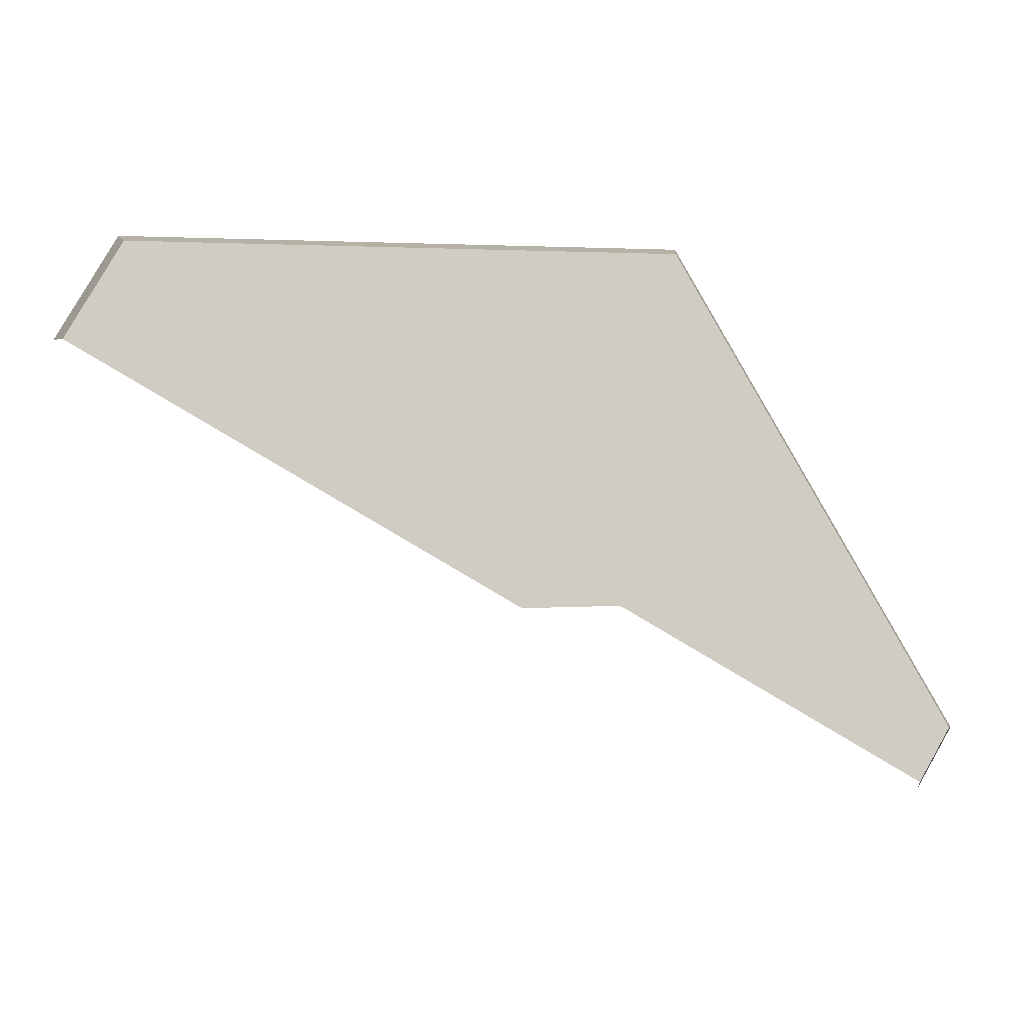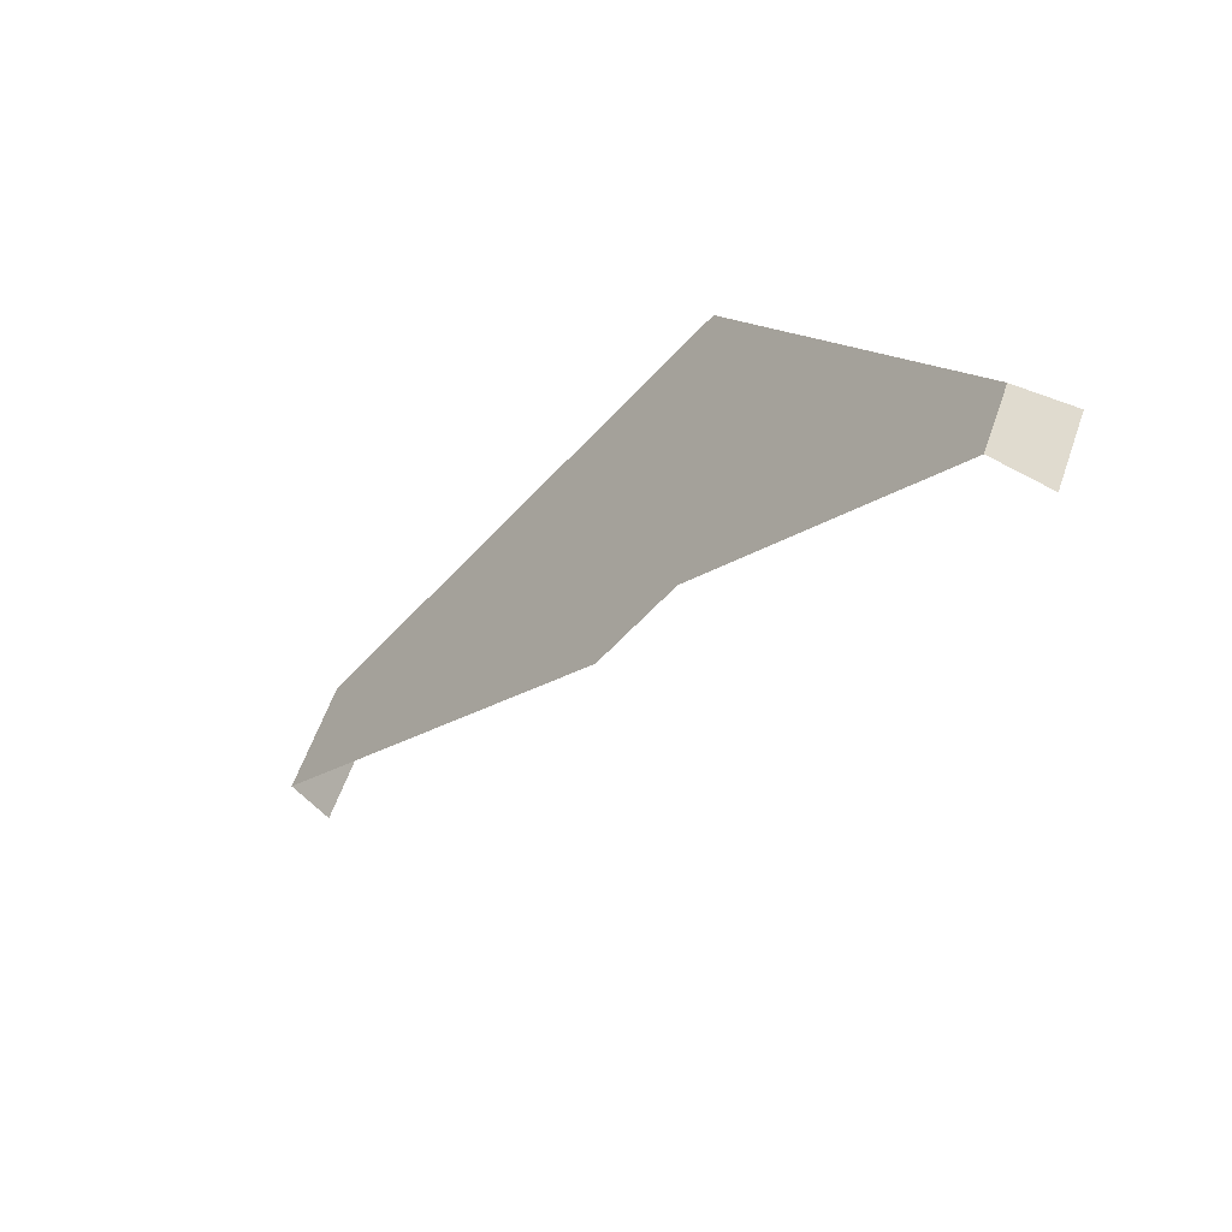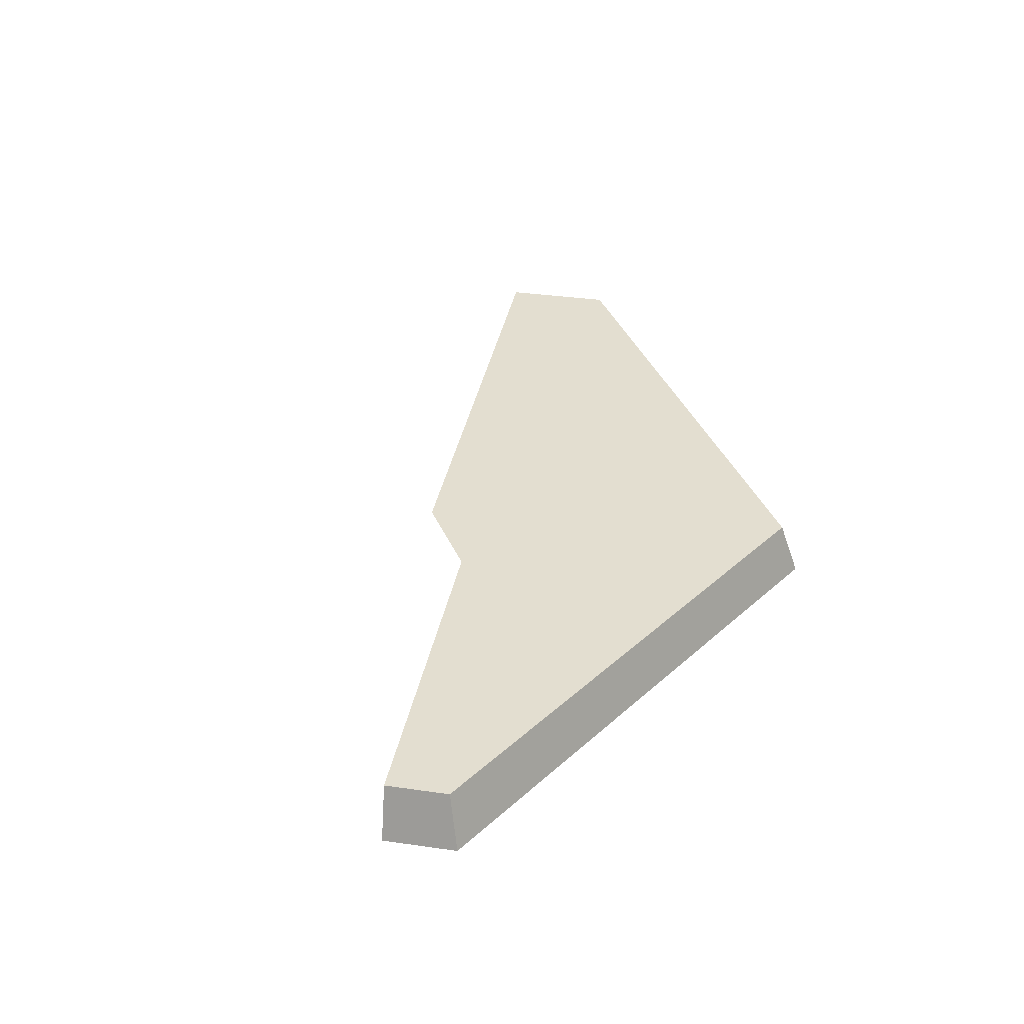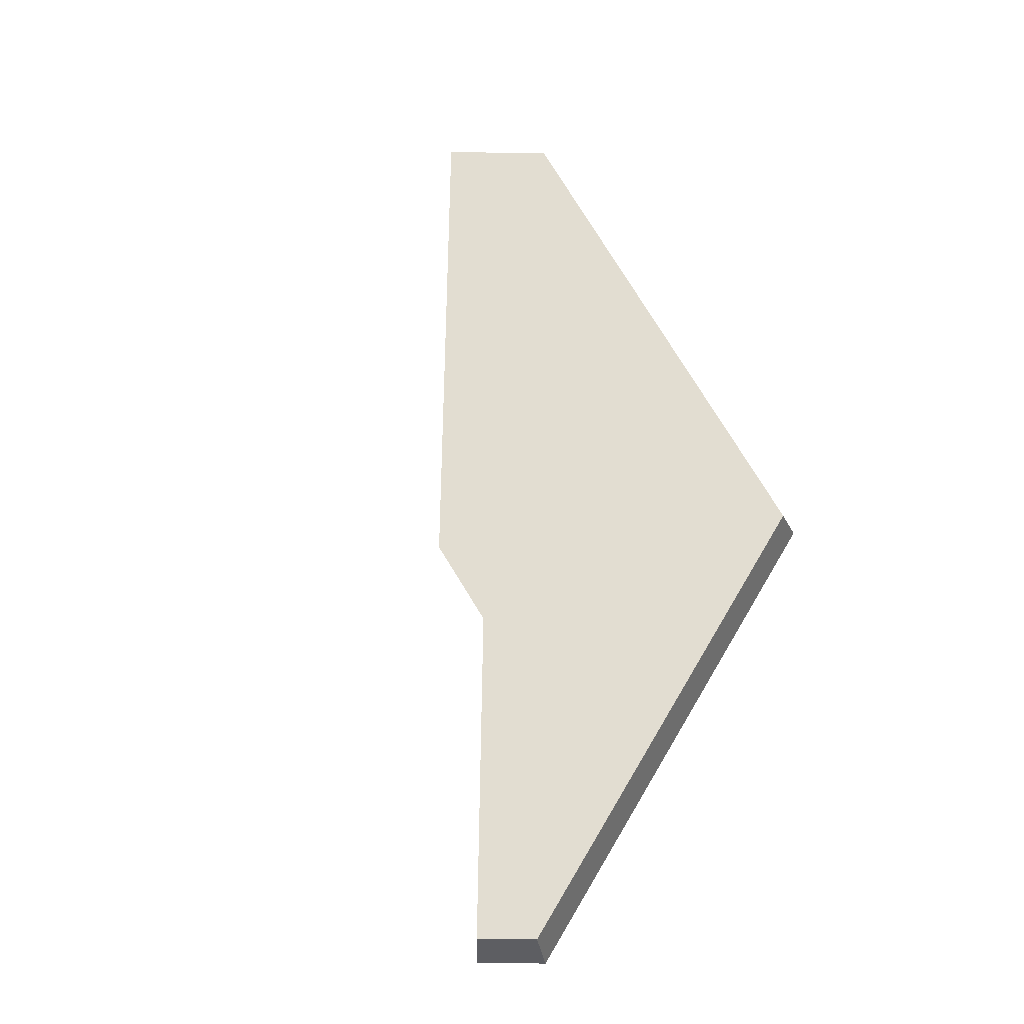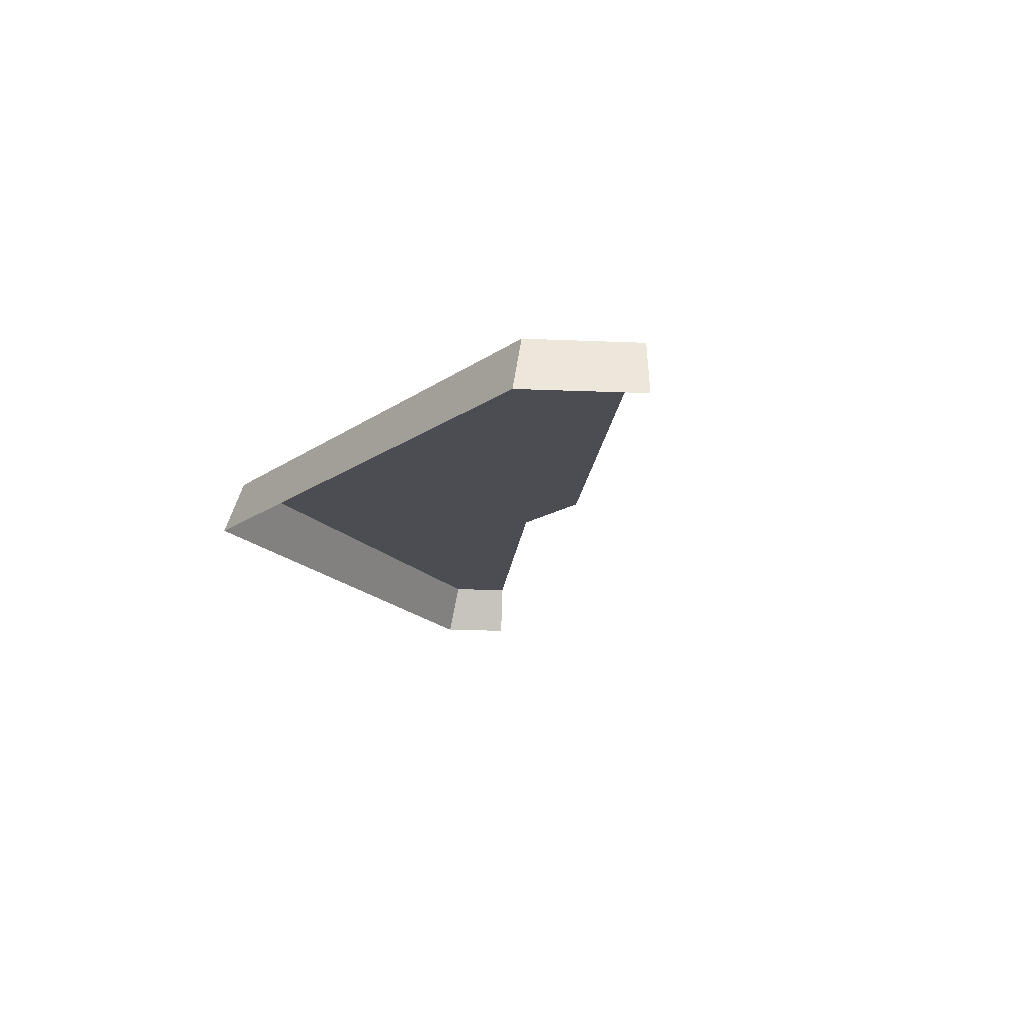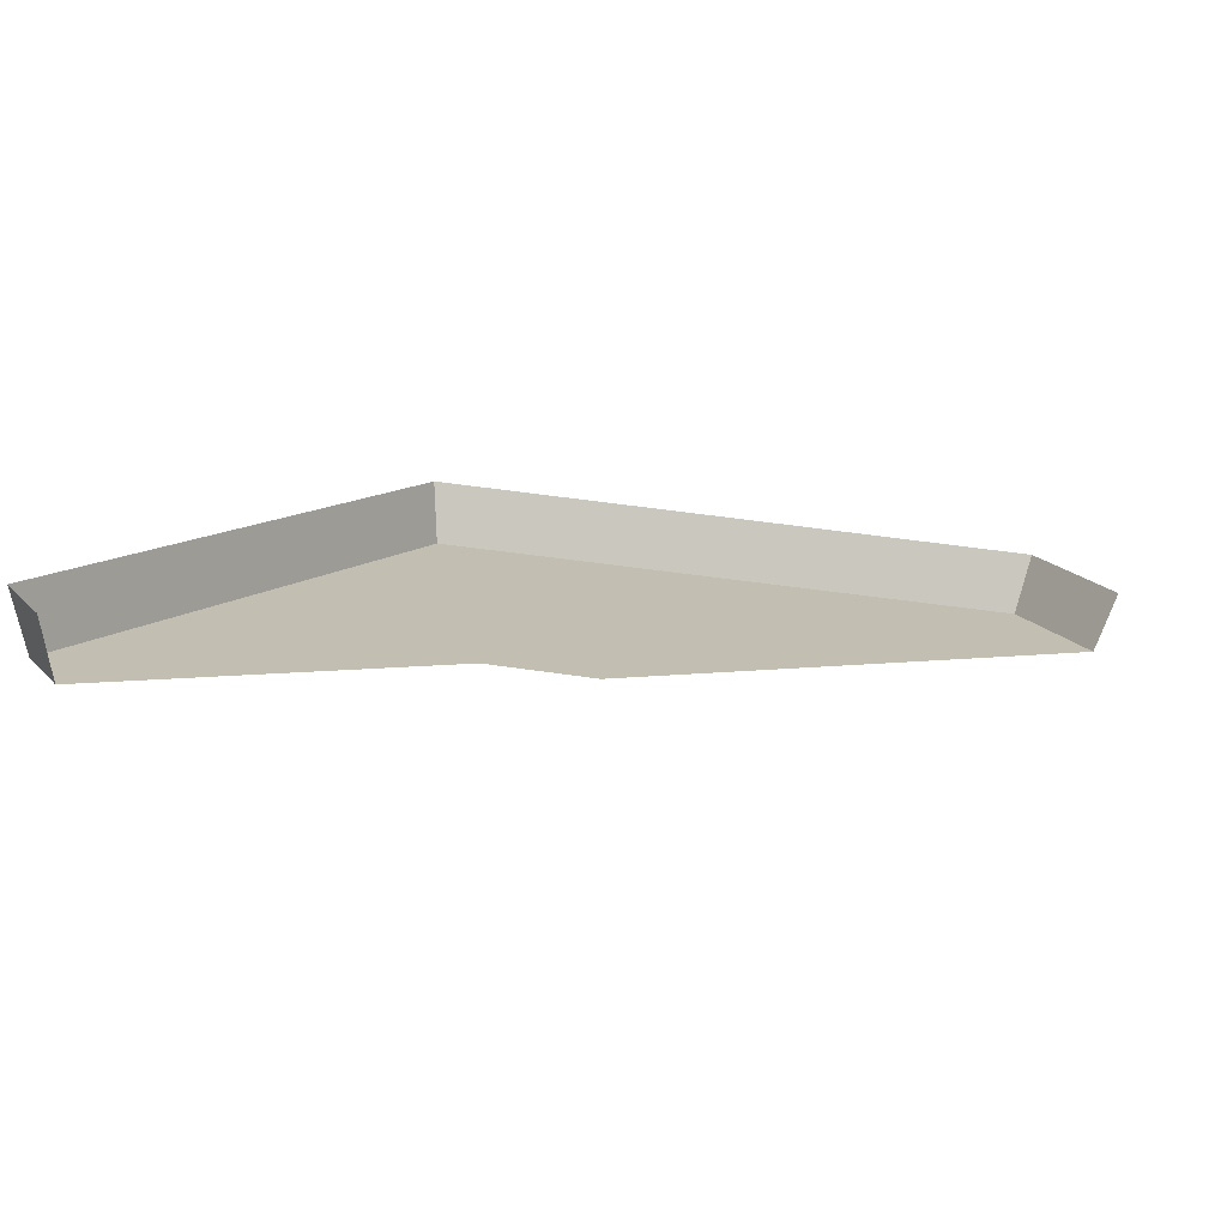
<metadata>
{"format":"obj","ext":"obj","renderer":"f3d","projection":"perspective","resolution":1024,"background":"white","views":[{"elev":-5.4,"azim":-6.4,"up":"+Y"},{"elev":-54.5,"azim":49.0,"up":"+Y"},{"elev":35.7,"azim":70.6,"up":"+Z"},{"elev":68.4,"azim":60.8,"up":"+Z"},{"elev":-16.3,"azim":-125.1,"up":"+Z"},{"elev":-73.9,"azim":172.8,"up":"+Y"}]}
</metadata>
<code>
g hex17_3
v 0.7214 0.251 0.0005438
v 0.577 0.501 0.0005438
v 0.2882 0.501 0.0005438
v 0.7114 0.251 0.02846
v 0.572 0.4924 0.02846
v 0.2932 0.4924 0.02846
v 0.703 0.2192 0.0005438
v 0.702 0.2197 0.004153
v 0.6955 0.2235 0.02846
v 0.648 0.251 0.02846
v 0.5423 0.312 0.02846
v 0.4925 0.3105 0.02846
v 0.4734 0.3215 0.02846
v 0.3511 0.3921 0.02846
v 0.2643 0.4422 0.02846
v 0.2628 0.4431 0.02276
v 0.2568 0.4466 0.0005438
v 0.572 0.4924 0.02846
v 0.577 0.501 0.0005438
v 0.7214 0.251 0.0005438
v 0.7114 0.251 0.02846
v 0.7114 0.251 0.02846
v 0.6955 0.2235 0.02846
v 0.572 0.4924 0.02846
v 0.2932 0.4924 0.02846
v 0.2932 0.4924 0.02846
v 0.2643 0.4422 0.02846
v 0.2882 0.501 0.0005438
g hex17_3_0
f 2 5 4
f 1 2 4
f 3 6 18
f 19 3 18
f 8 7 20
f 20 9 8
f 20 21 9
f 23 22 10
f 10 22 24
f 24 11 10
f 24 13 11
f 13 12 11
f 13 24 14
f 24 25 14
f 14 25 15
f 16 27 26
f 26 17 16
f 26 28 17

</code>
